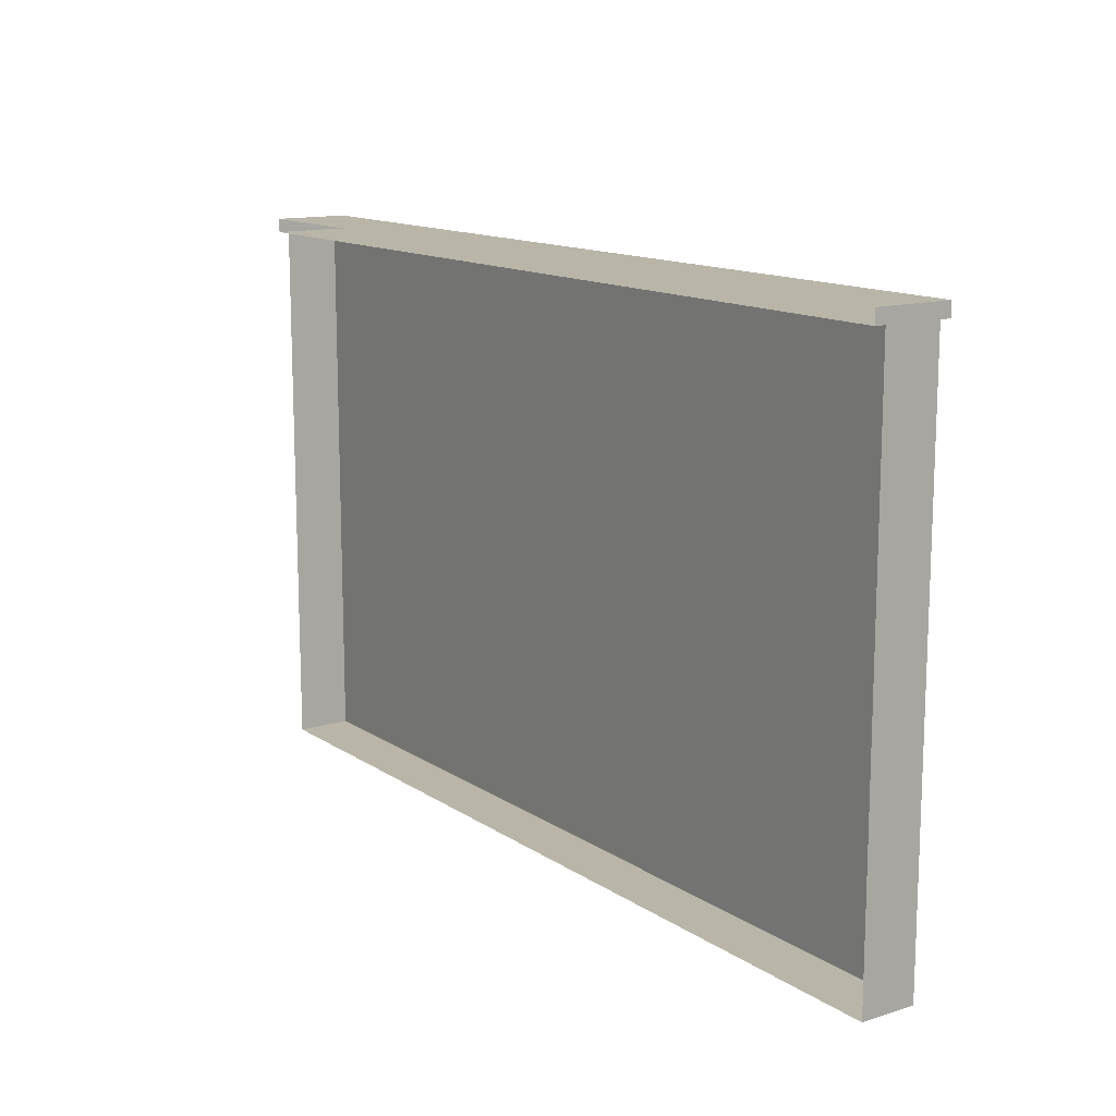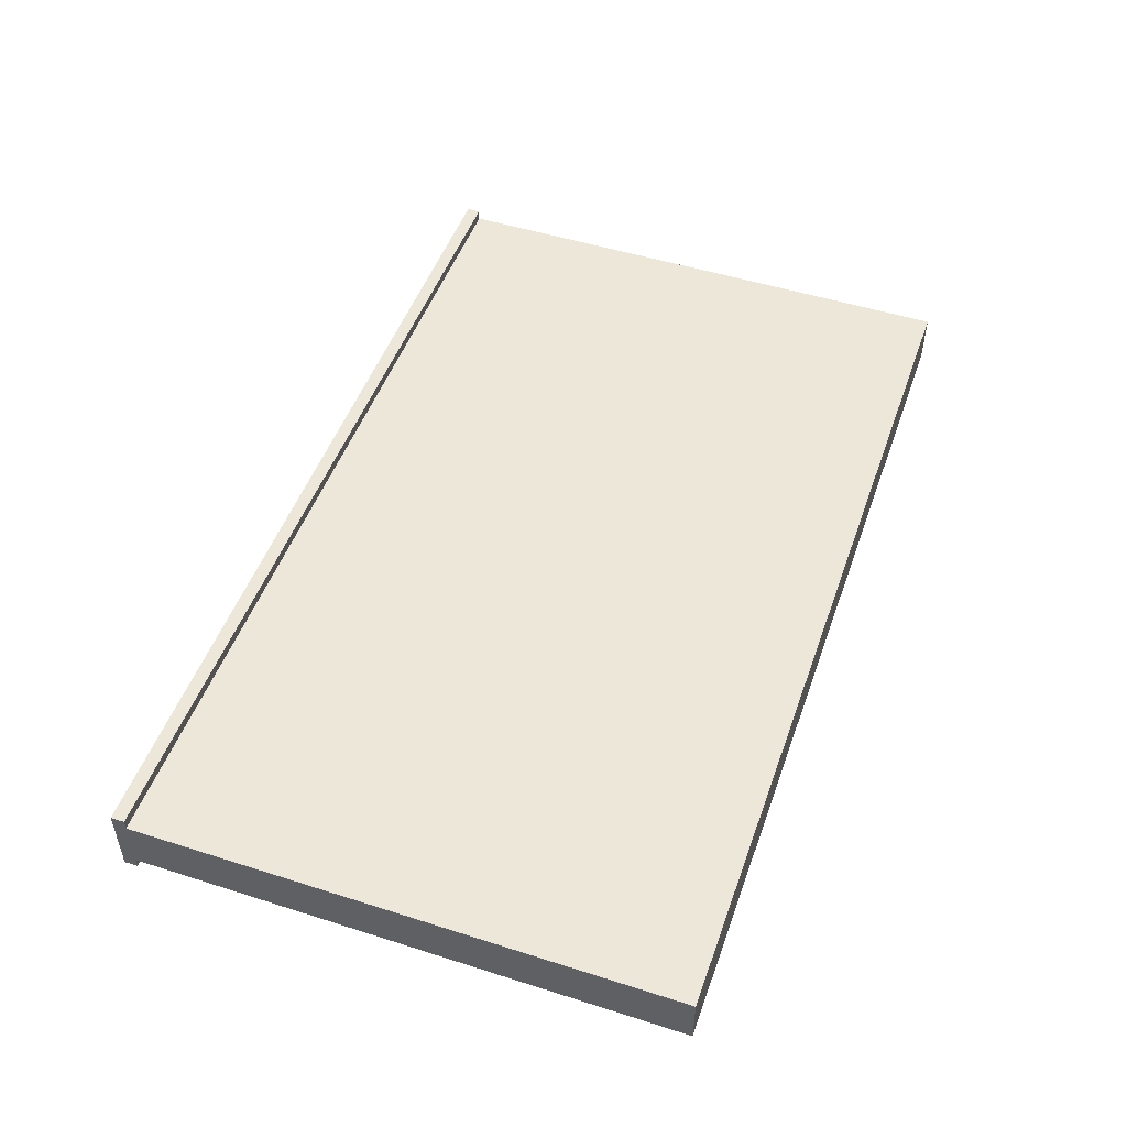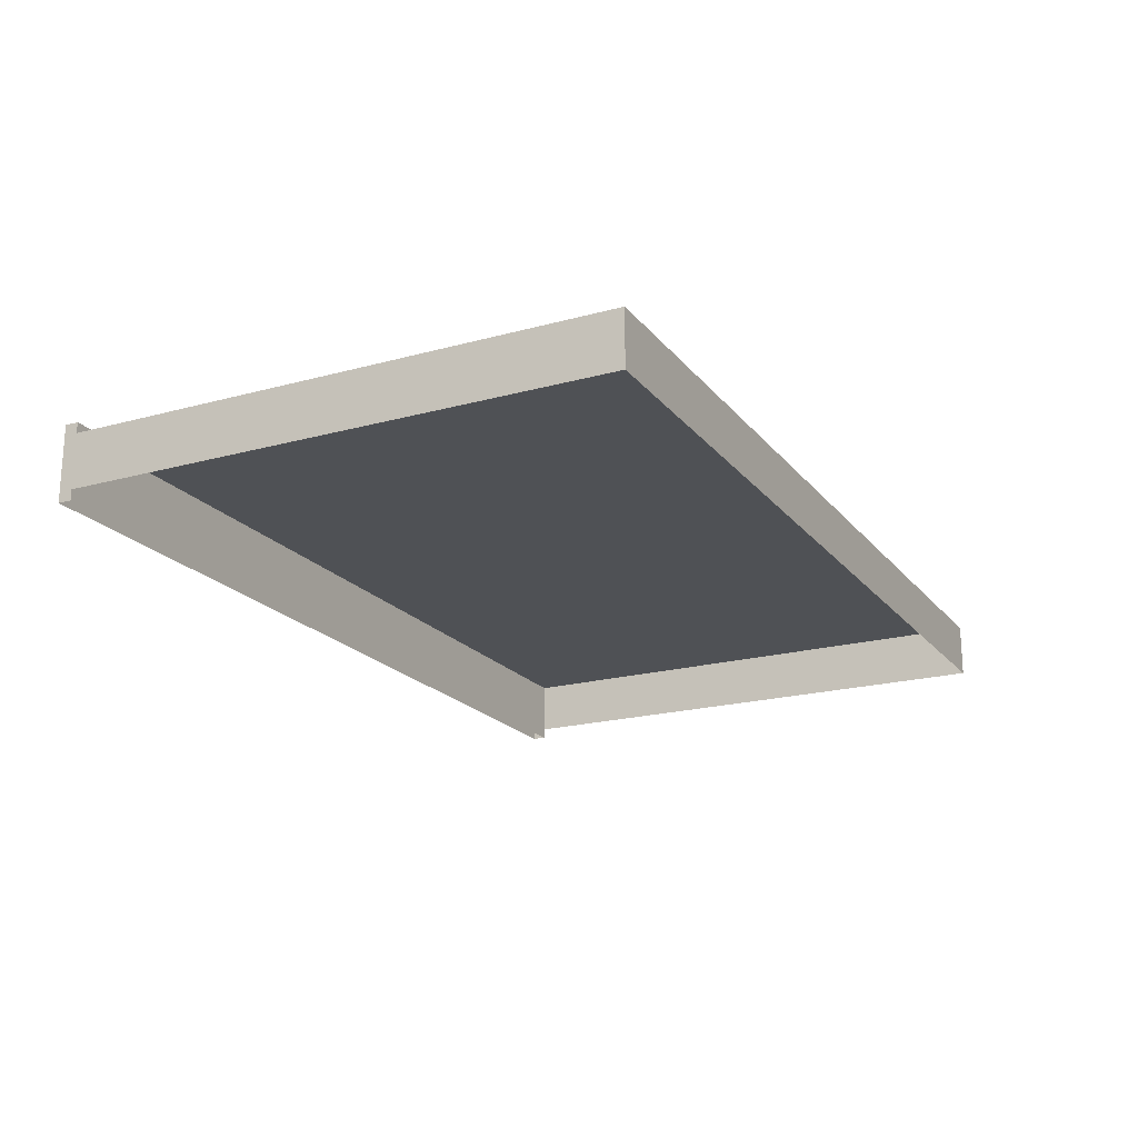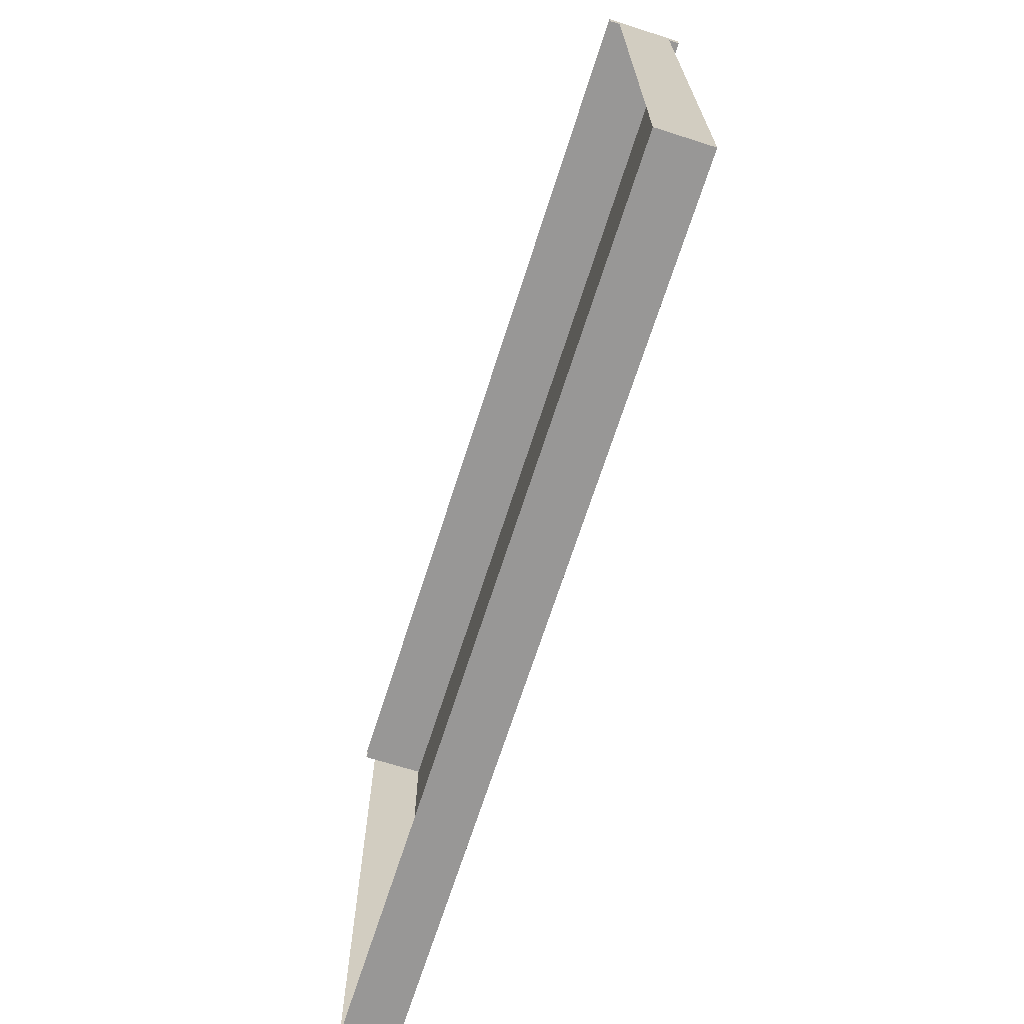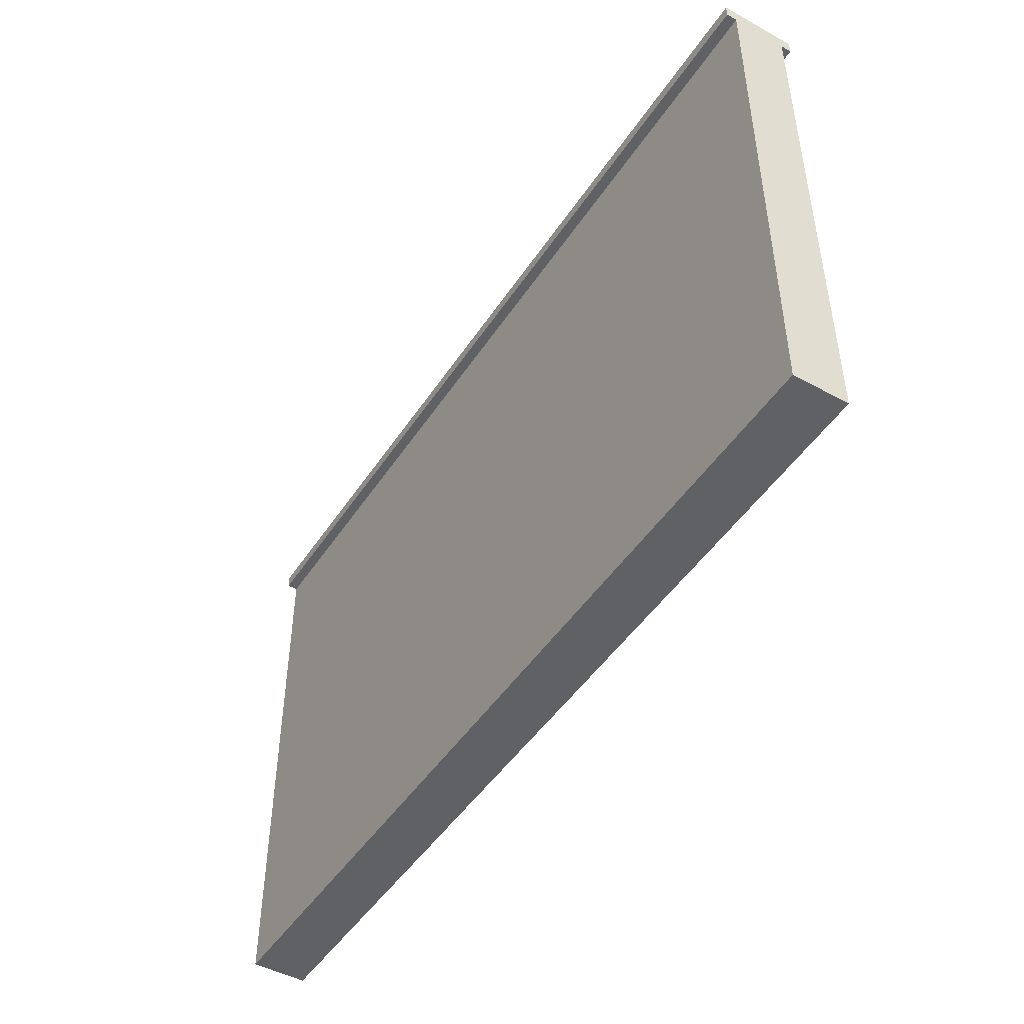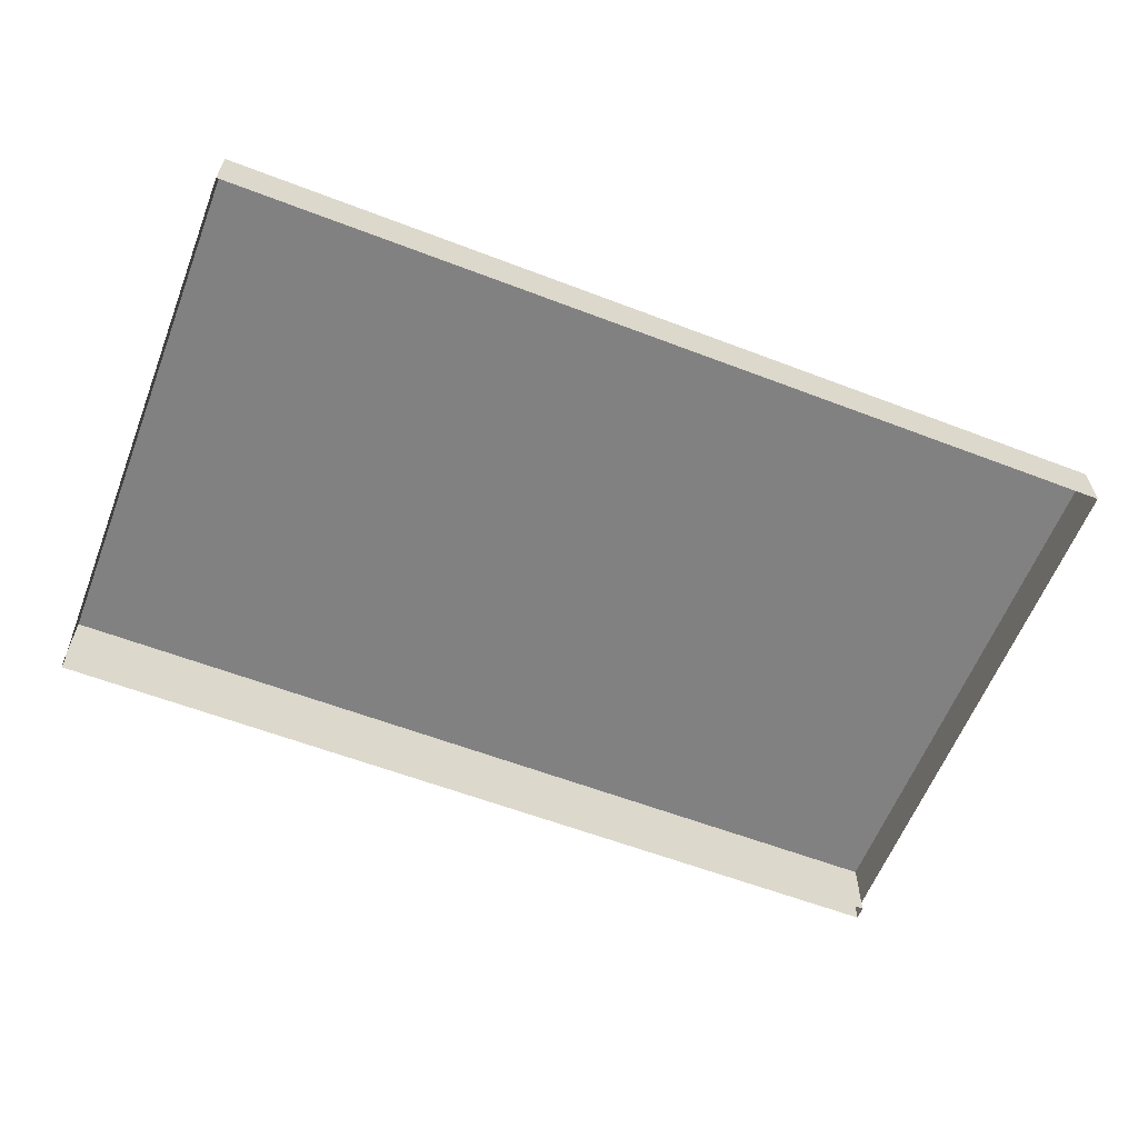
<metadata>
{"format":"obj","ext":"obj","renderer":"f3d","projection":"perspective","resolution":1024,"background":"white","views":[{"elev":13.4,"azim":-124.8,"up":"+Y"},{"elev":49.8,"azim":-70.7,"up":"+Z"},{"elev":-19.8,"azim":-63.1,"up":"+Z"},{"elev":-68.3,"azim":-107.7,"up":"+Y"},{"elev":-47.4,"azim":58.2,"up":"+Y"},{"elev":-60.5,"azim":-21.3,"up":"+Z"}]}
</metadata>
<code>
o Cube.001
v -250 -150 15
v -250 150 15
v 250 -150 15
v 250 150 15
v 250 -150 -15
v 250 150 -15
v -250 -150 -15
v -250 150 -15
v -250 150 20.87
v 250 150 20.87
v 250 150 -20.87
v -250 150 -20.87
v -250 157.5 20.87
v 250 157.5 20.87
v 250 157.5 -20.87
v -250 157.5 -20.87
f 3 4 2 1
f 5 6 4 3
f 5 3 1 7
f 1 2 8 7
f 4 6 8 2
f 12 11 10 9
f 14 15 16 13
f 16 12 9 13
f 13 9 10 14
f 14 10 11 15

</code>
